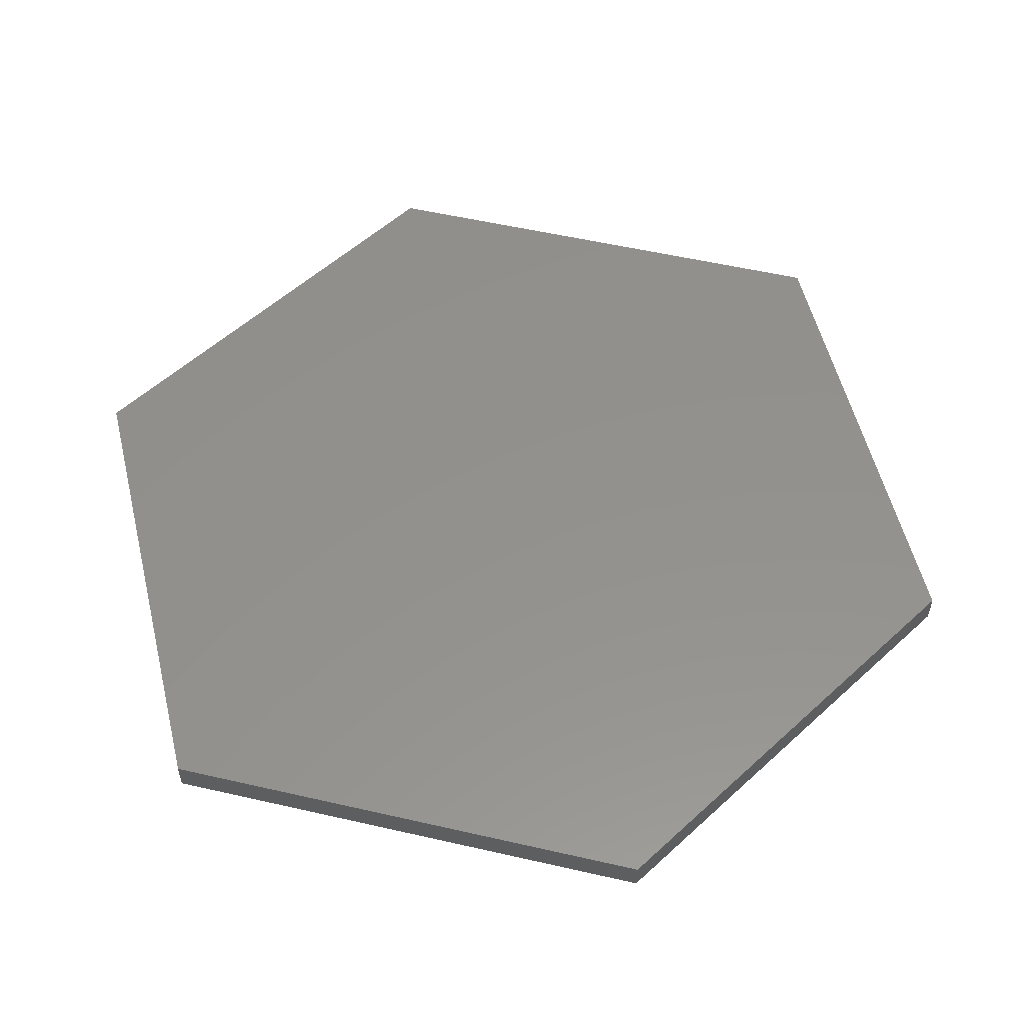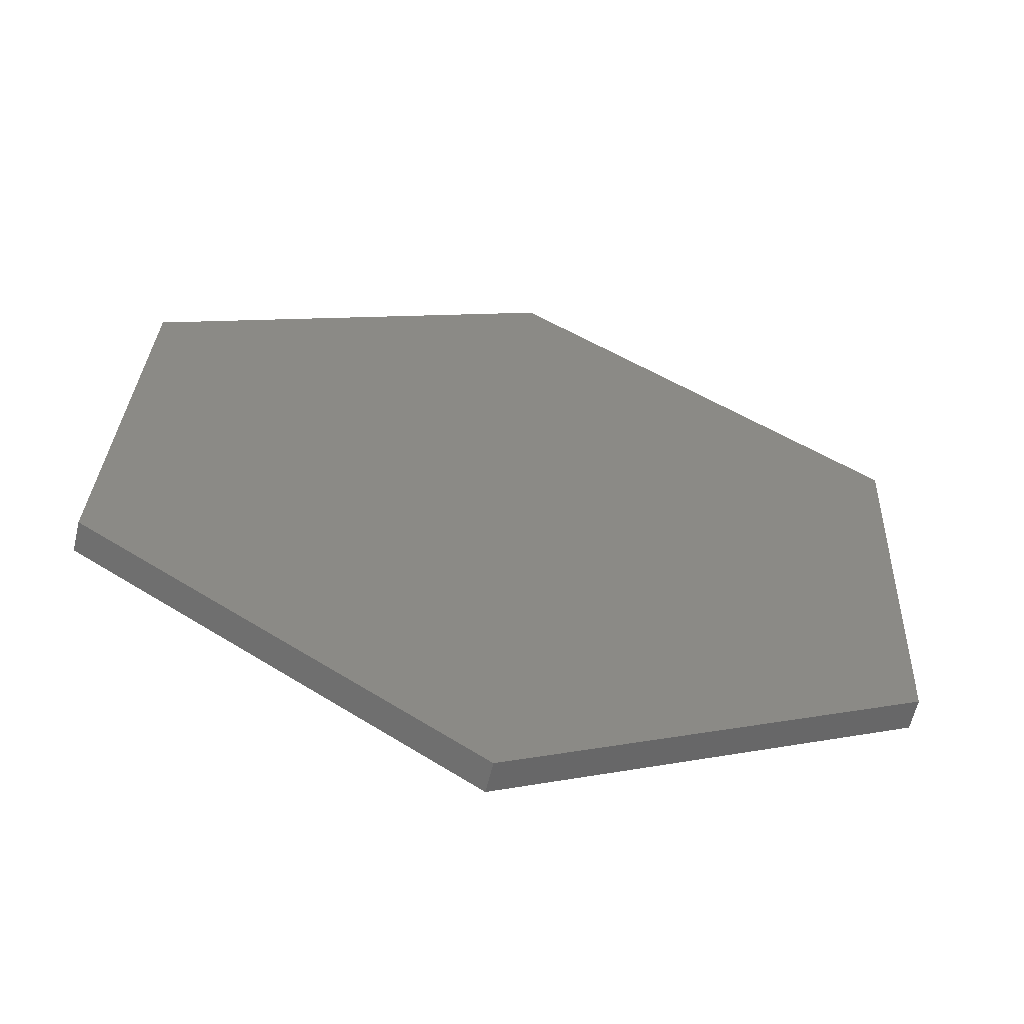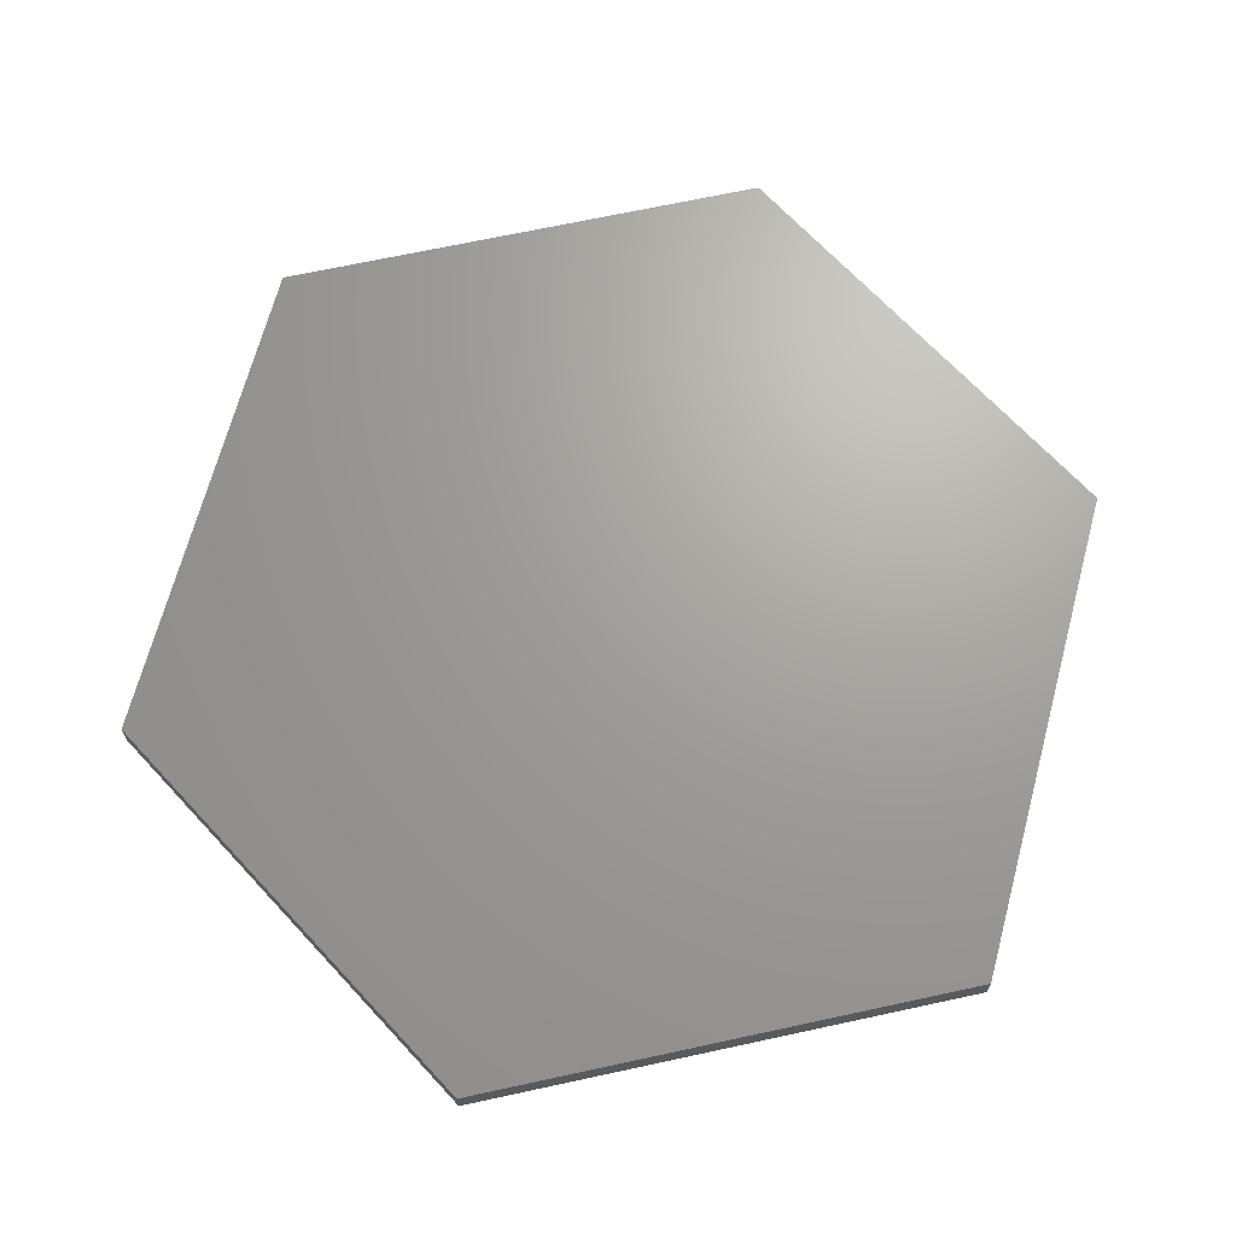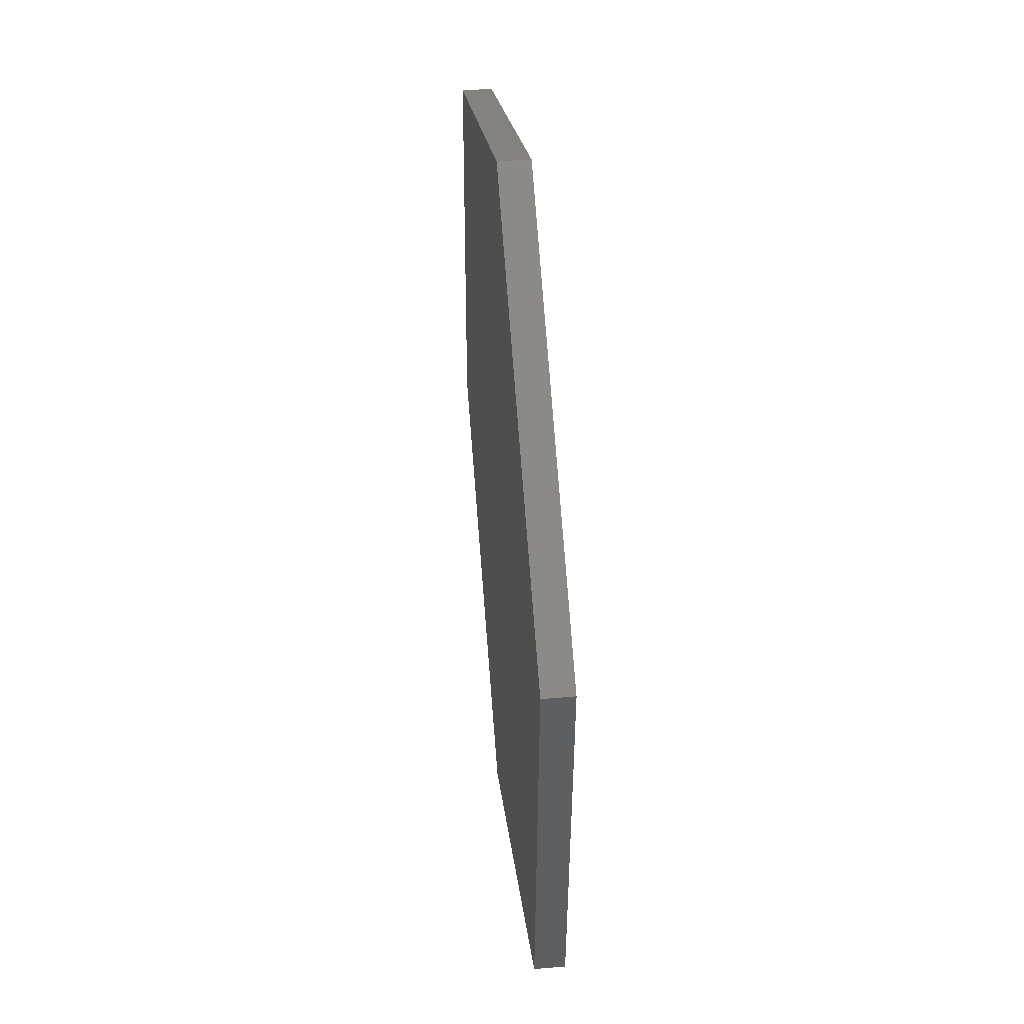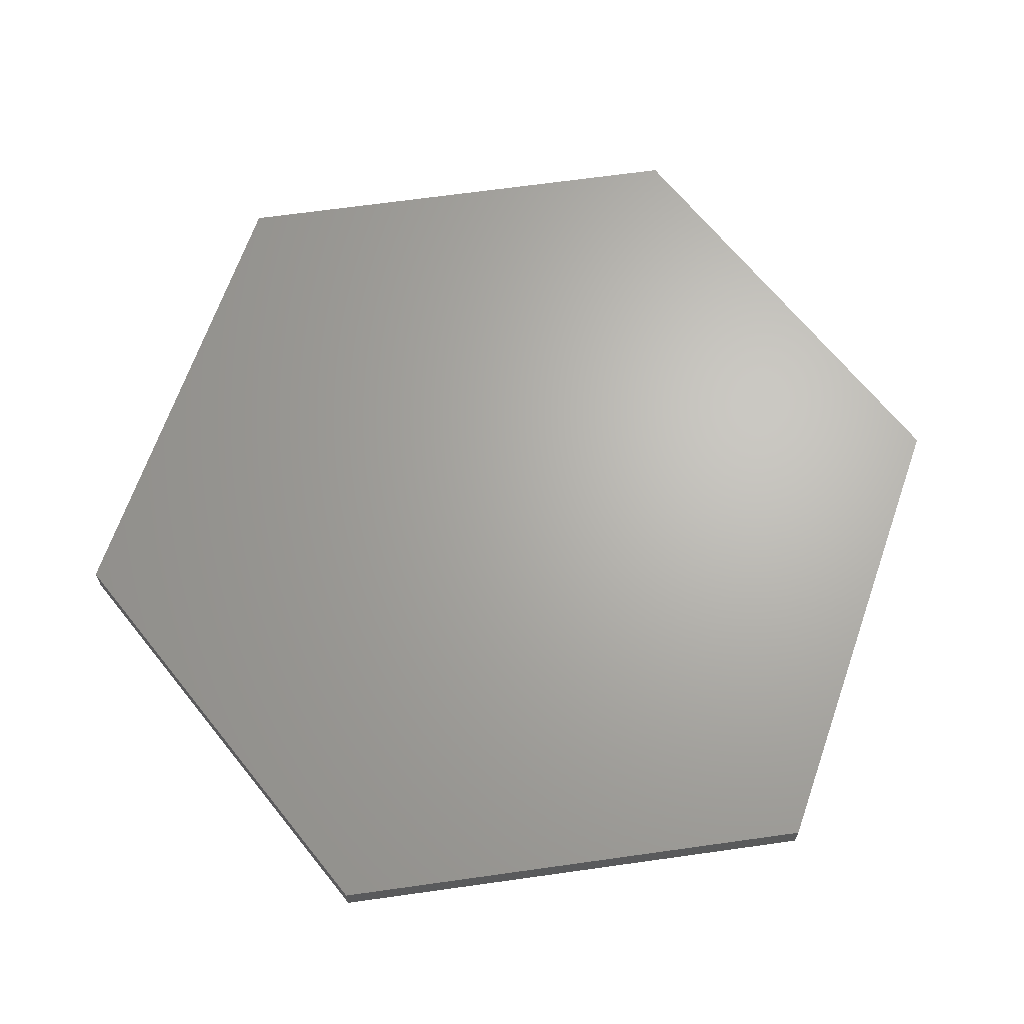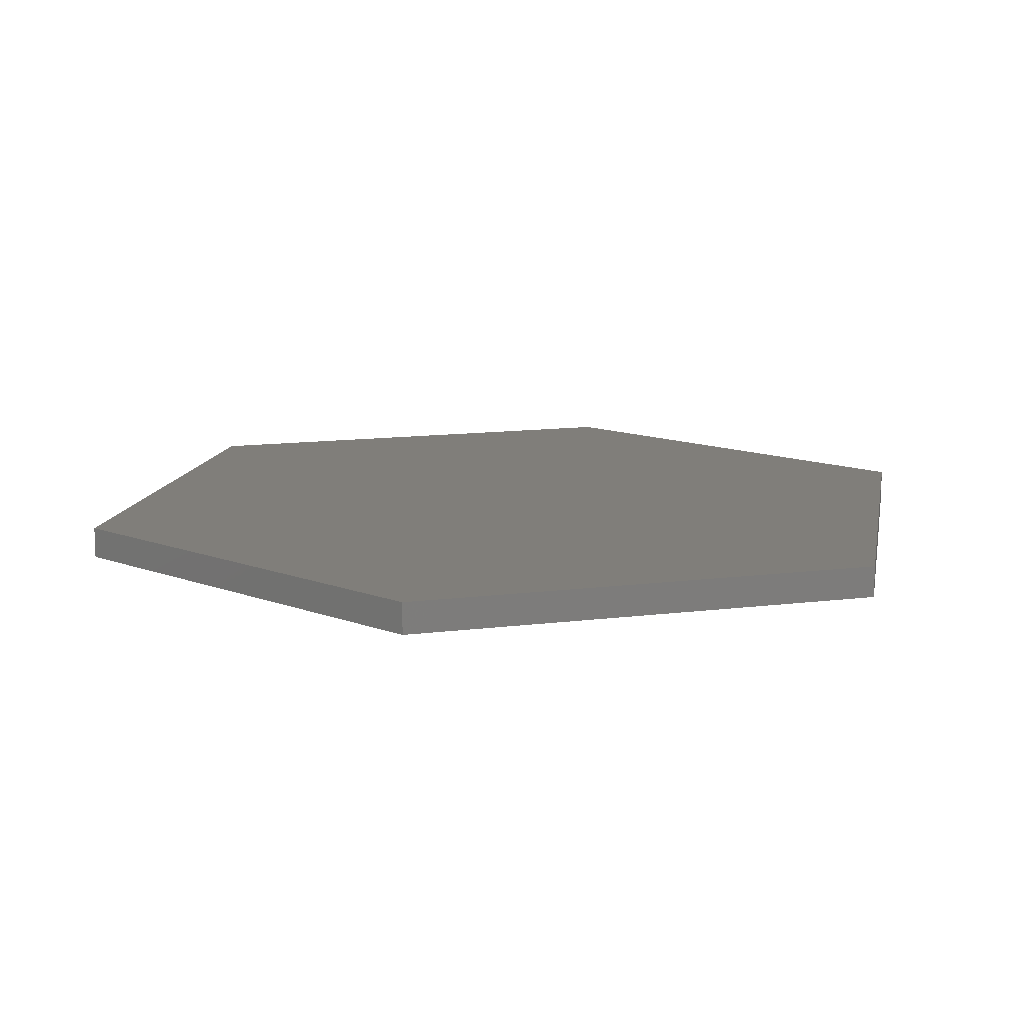
<metadata>
{"format":"stl","ext":"stl","renderer":"f3d","projection":"perspective","resolution":1024,"background":"white","views":[{"elev":54.8,"azim":43.4,"up":"+Y"},{"elev":-61.0,"azim":166.8,"up":"+Z"},{"elev":68.1,"azim":-45.3,"up":"+Y"},{"elev":47.3,"azim":-95.4,"up":"+Z"},{"elev":66.1,"azim":138.9,"up":"+Y"},{"elev":12.2,"azim":129.9,"up":"+Y"}]}
</metadata>
<code>
# stl→obj: 24 verts, 32 faces
v -0.869 -0.01587 -0.5416
v -0.9099 -0.06349 0.3995
v -0.9099 -0.01587 0.3995
v -0.869 -0.06349 -0.5416
v -0.09153 -0.06349 0.9314
v -0.09153 -0.01587 0.9314
v -0.0097 -0.01587 -1.033
v -0.0097 -0.06349 -1.033
v -0.9099 0 0.3995
v -0.869 0 -0.5416
v 0.8086 -0.06349 -0.5007
v 0.7677 -0.06349 0.4404
v 0.7677 -0.01587 0.4404
v -0.09153 0 0.9314
v 0.8086 -0.01587 -0.5007
v -0.0097 0 -1.033
v 0.8086 3.469e-18 -0.5007
v -0.0097 3.469e-18 -1.033
v -0.869 3.469e-18 -0.5416
v 0.7677 3.469e-18 0.4404
v -0.9099 3.469e-18 0.3995
v -0.09153 3.469e-18 0.9314
v 0.7677 0 0.4404
v 0.8086 0 -0.5007
f 1 2 3
f 1 4 2
f 3 5 6
f 3 2 5
f 7 4 1
f 7 8 4
f 1 3 9
f 1 9 10
f 11 4 8
f 12 2 4
f 12 5 2
f 12 4 11
f 6 12 13
f 6 5 12
f 3 6 14
f 3 14 9
f 15 8 7
f 15 11 8
f 7 1 10
f 7 10 16
f 17 18 19
f 20 19 21
f 20 21 22
f 20 17 19
f 13 11 15
f 13 12 11
f 6 13 23
f 6 23 14
f 15 7 16
f 15 16 24
f 13 15 24
f 13 24 23

</code>
